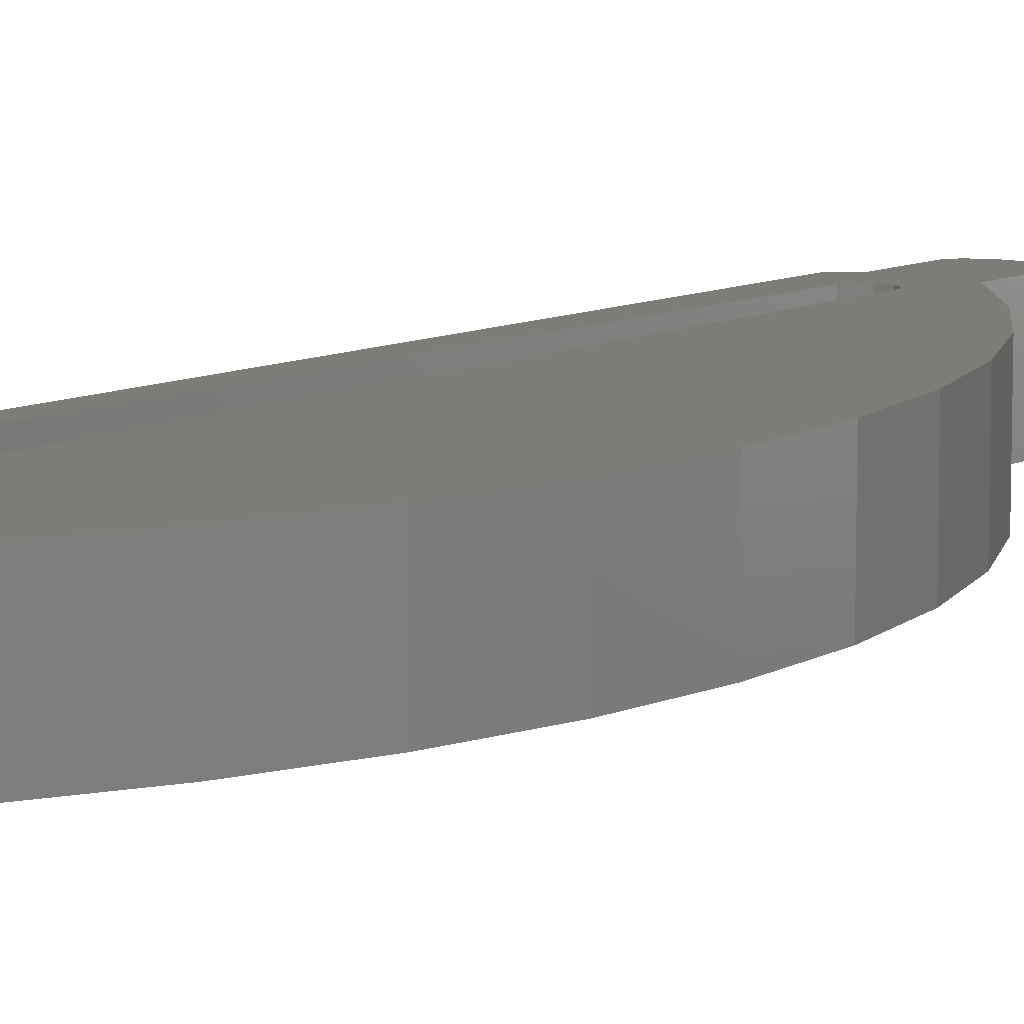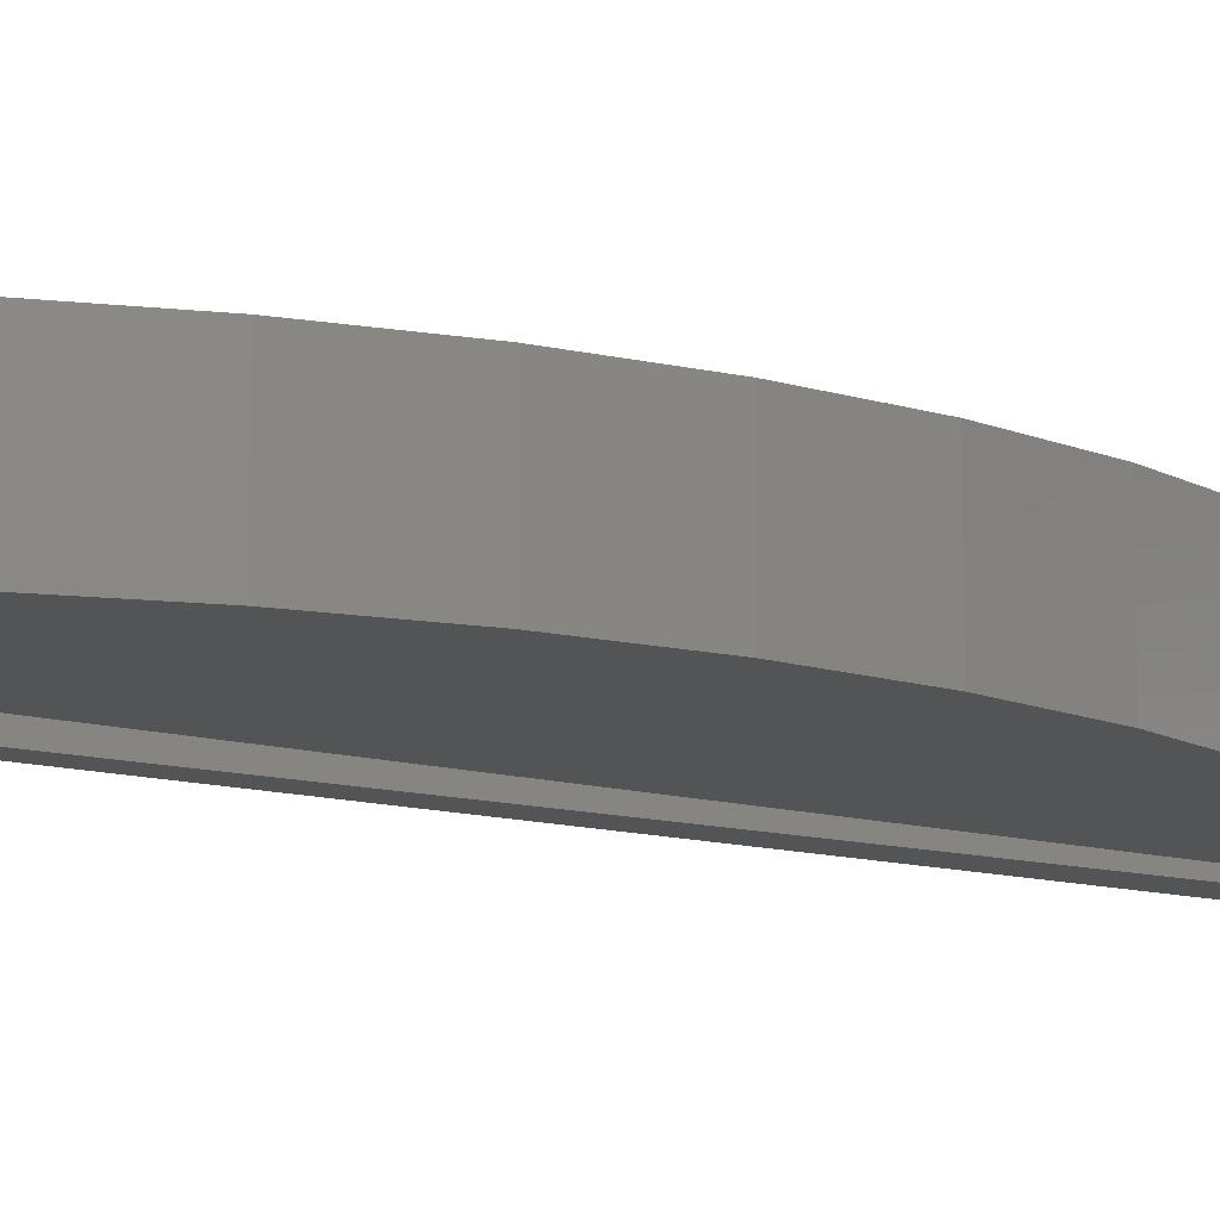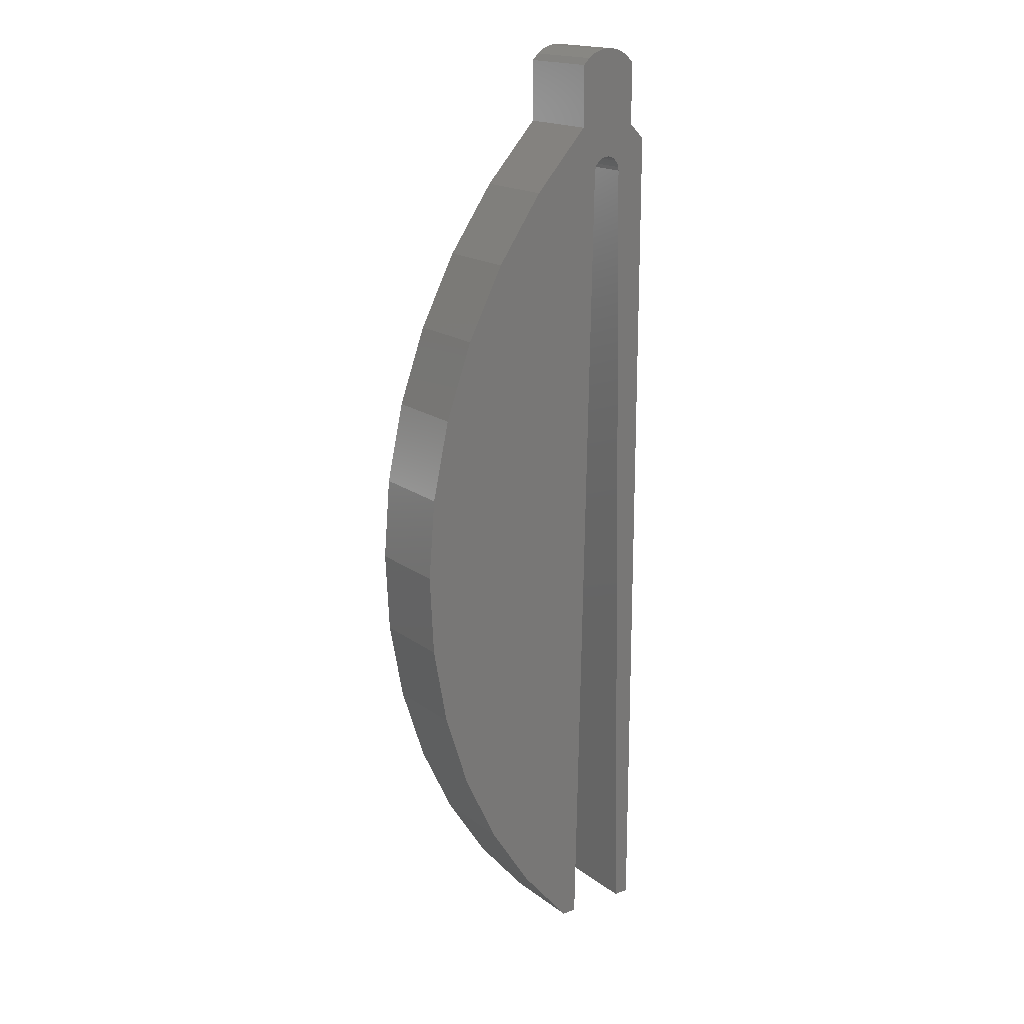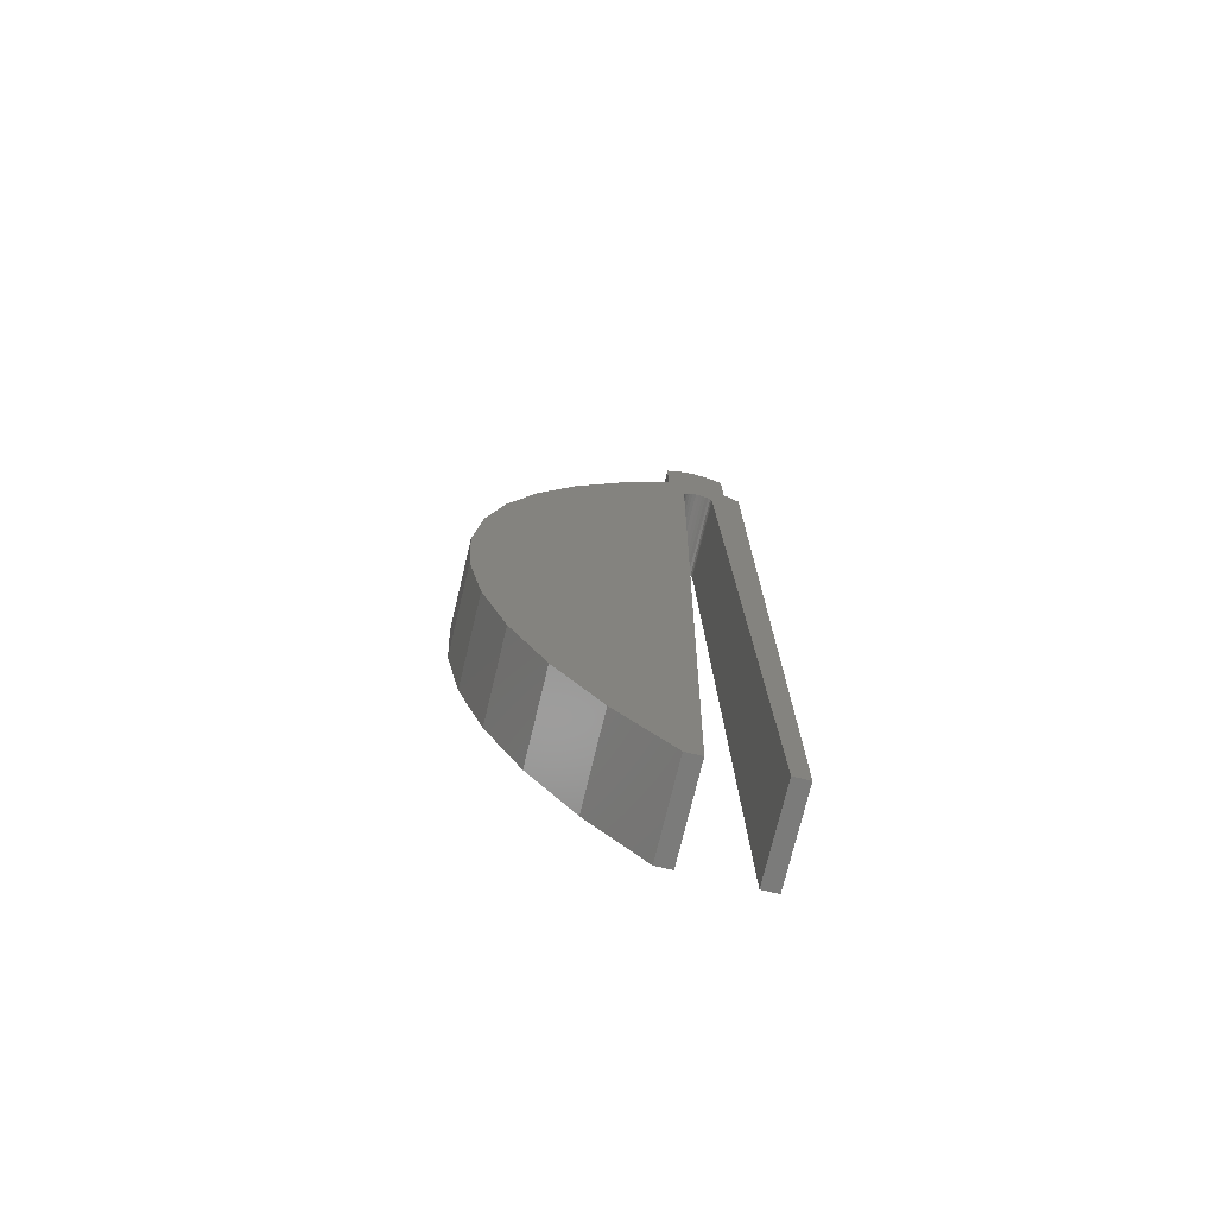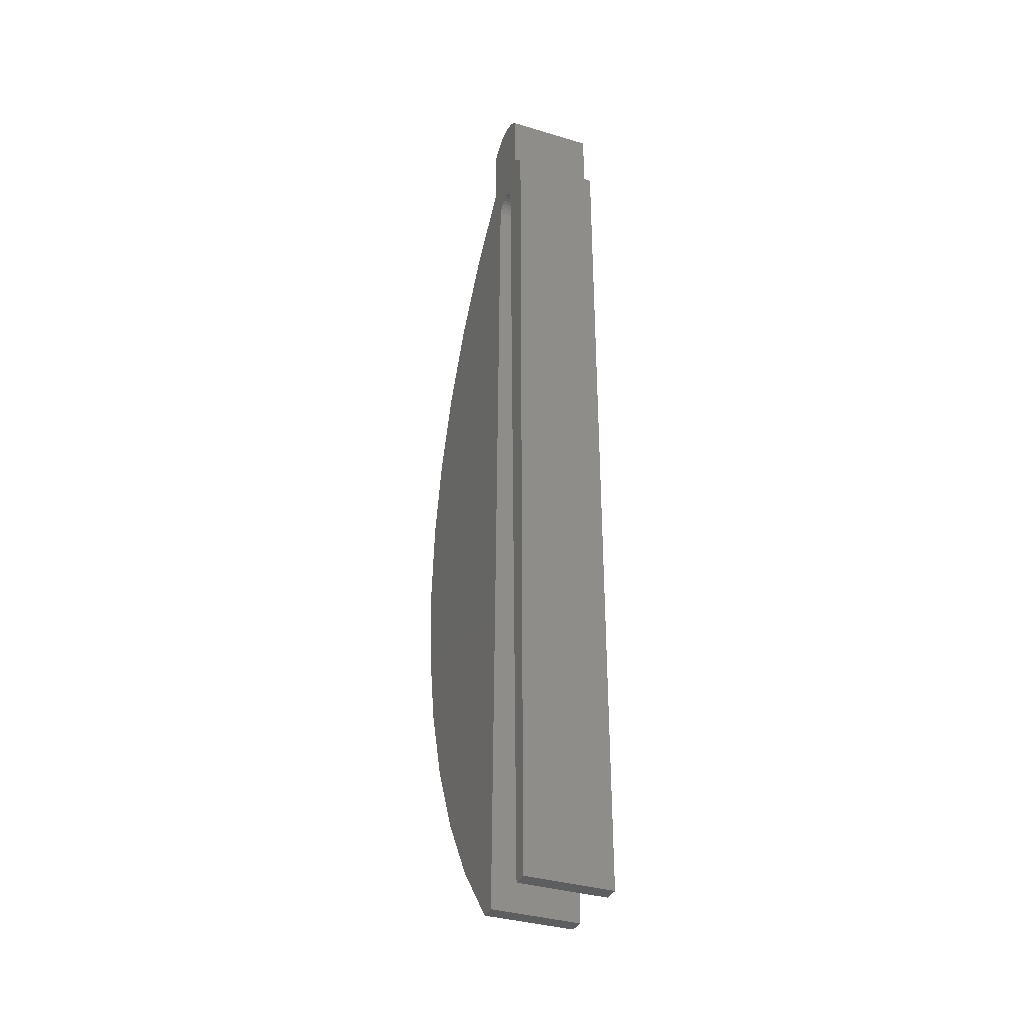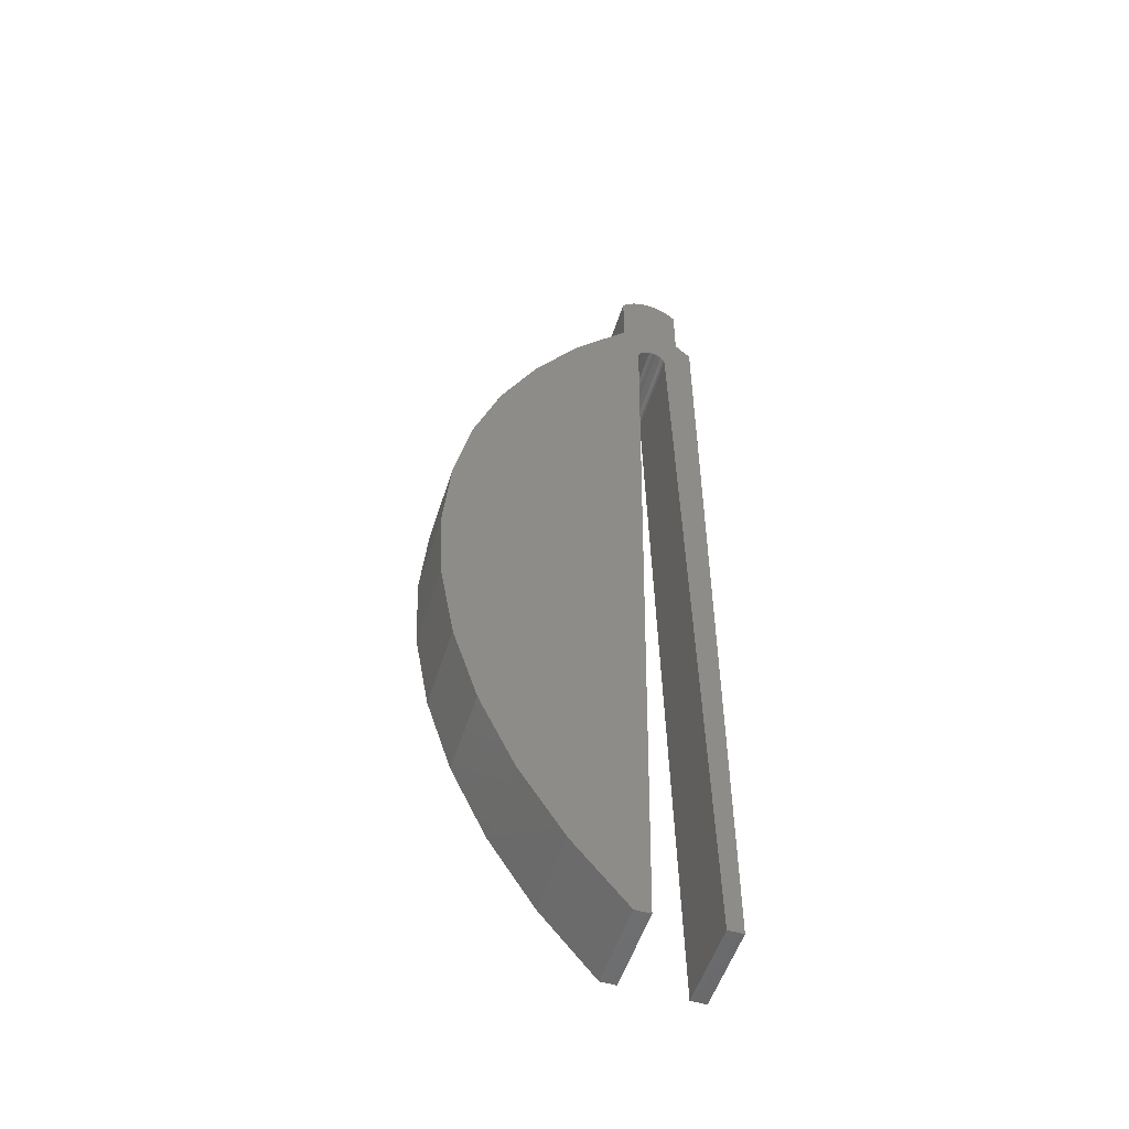
<metadata>
{"format":"stl","ext":"stl","renderer":"f3d","projection":"perspective","resolution":1024,"background":"white","views":[{"elev":9.9,"azim":-141.1,"up":"+Y"},{"elev":-12.2,"azim":-123.0,"up":"+Y"},{"elev":18.0,"azim":-35.6,"up":"+Z"},{"elev":-74.5,"azim":-13.5,"up":"+Z"},{"elev":-35.5,"azim":68.3,"up":"+Z"},{"elev":-53.2,"azim":-17.4,"up":"+Z"}]}
</metadata>
<code>
# stl→obj: 168 verts, 248 faces
v -0.5014 -0.01587 -0.03651
v -0.5071 -0.03175 -0.03651
v -0.5071 -0.01587 -0.03651
v -0.5014 -0.03175 -0.03651
v -0.5218 -0.01587 0.2684
v -0.5014 -0.03175 0.2908
v -0.5014 -0.01587 0.2908
v -0.5218 -0.03175 0.2684
v -0.539 -0.01587 0.2435
v -0.539 -0.03175 0.2435
v -0.5529 -0.01587 0.2166
v -0.5529 -0.03175 0.2166
v -0.5631 -0.01587 0.1881
v -0.5631 -0.03175 0.1881
v -0.5695 -0.01587 0.1585
v -0.5695 -0.03175 0.1585
v -0.572 -0.01587 0.1283
v -0.572 -0.03175 0.1283
v -0.5706 -0.01587 0.09808
v -0.5706 -0.03175 0.09808
v -0.5652 -0.01587 0.06829
v -0.5652 -0.03175 0.06829
v -0.5559 -0.01587 0.03945
v -0.5559 -0.03175 0.03945
v -0.543 -0.01587 0.01206
v -0.543 -0.03175 0.01206
v -0.5266 -0.01587 -0.0134
v -0.5266 -0.03175 -0.0134
v -0.4958 -0.01587 0.2739
v -0.4958 -0.03175 0.2739
v -0.5071 0 -0.03651
v -0.5014 0 -0.03651
v -0.4956 -0.03175 0.2752
v -0.4951 -0.03175 0.2765
v -0.4943 -0.03175 0.2776
v -0.4933 -0.03175 0.2785
v -0.4921 -0.03175 0.2792
v -0.4908 -0.03175 0.2795
v -0.4732 -0.03175 0.2852
v -0.4859 -0.03175 0.2776
v -0.4851 -0.03175 0.2765
v -0.4846 -0.03175 0.2752
v -0.4845 -0.03175 0.2739
v -0.4732 -0.03175 -0.03651
v -0.4788 -0.03175 0.2908
v -0.4894 -0.03175 0.2795
v -0.4881 -0.03175 0.2792
v -0.4869 -0.03175 0.2785
v -0.5014 -0.03175 0.2965
v -0.4992 -0.03175 0.3158
v -0.5014 -0.03175 0.3134
v -0.4964 -0.03175 0.3176
v -0.4934 -0.03175 0.3187
v -0.4901 -0.03175 0.319
v -0.4869 -0.03175 0.3187
v -0.4838 -0.03175 0.3176
v -0.4788 -0.03175 0.3134
v -0.4811 -0.03175 0.3158
v -0.4788 -0.03175 -0.03651
v -0.5014 -0.01587 0.2965
v -0.5014 0 0.2908
v -0.5218 0 0.2684
v -0.539 0 0.2435
v -0.5529 0 0.2166
v -0.5631 0 0.1881
v -0.5695 0 0.1585
v -0.572 0 0.1283
v -0.5706 0 0.09808
v -0.5652 0 0.06829
v -0.5559 0 0.03945
v -0.543 0 0.01206
v -0.5266 0 -0.0134
v -0.4956 -0.01587 0.2752
v -0.4951 -0.01587 0.2765
v -0.4943 -0.01587 0.2776
v -0.4933 -0.01587 0.2785
v -0.4921 -0.01587 0.2792
v -0.4908 -0.01587 0.2795
v -0.4894 -0.01587 0.2795
v -0.4881 -0.01587 0.2792
v -0.4869 -0.01587 0.2785
v -0.4859 -0.01587 0.2776
v -0.4851 -0.01587 0.2765
v -0.4846 -0.01587 0.2752
v -0.4845 -0.01587 0.2739
v -0.4958 0 0.2739
v -0.5014 -3.469e-18 -0.03651
v -0.5071 -3.469e-18 -0.03651
v -0.5266 -3.469e-18 -0.0134
v -0.4958 -3.469e-18 0.2739
v -0.539 -3.469e-18 0.2435
v -0.5218 -3.469e-18 0.2684
v -0.4956 -3.469e-18 0.2752
v -0.5014 -3.469e-18 0.2908
v -0.4951 -3.469e-18 0.2765
v -0.4943 -3.469e-18 0.2776
v -0.4933 -3.469e-18 0.2785
v -0.4921 -3.469e-18 0.2792
v -0.4908 -3.469e-18 0.2795
v -0.4732 -3.469e-18 0.2852
v -0.4851 -3.469e-18 0.2765
v -0.4859 -3.469e-18 0.2776
v -0.4846 -3.469e-18 0.2752
v -0.4845 -3.469e-18 0.2739
v -0.4732 -3.469e-18 -0.03651
v -0.4788 -3.469e-18 0.2908
v -0.4894 -3.469e-18 0.2795
v -0.4881 -3.469e-18 0.2792
v -0.4869 -3.469e-18 0.2785
v -0.5014 -3.469e-18 0.2965
v -0.4992 -3.469e-18 0.3158
v -0.5014 -3.469e-18 0.3134
v -0.4964 -3.469e-18 0.3176
v -0.4934 -3.469e-18 0.3187
v -0.4901 -3.469e-18 0.319
v -0.4869 -3.469e-18 0.3187
v -0.4838 -3.469e-18 0.3176
v -0.4788 -3.469e-18 0.3134
v -0.4811 -3.469e-18 0.3158
v -0.543 -3.469e-18 0.01206
v -0.5559 -3.469e-18 0.03945
v -0.5652 -3.469e-18 0.06829
v -0.5706 -3.469e-18 0.09808
v -0.572 -3.469e-18 0.1283
v -0.5695 -3.469e-18 0.1585
v -0.5631 -3.469e-18 0.1881
v -0.5529 -3.469e-18 0.2166
v -0.4788 -3.469e-18 -0.03651
v -0.4788 -0.01587 -0.03651
v -0.4732 -0.01587 -0.03651
v -0.4732 -0.01587 0.2852
v -0.4788 -0.01587 0.2908
v -0.4788 -0.01587 0.3134
v -0.4811 -0.01587 0.3158
v -0.4838 -0.01587 0.3176
v -0.4869 -0.01587 0.3187
v -0.4901 -0.01587 0.319
v -0.4934 -0.01587 0.3187
v -0.4964 -0.01587 0.3176
v -0.4992 -0.01587 0.3158
v -0.5014 -0.01587 0.3134
v -0.5014 0 0.2965
v -0.4956 0 0.2752
v -0.4951 0 0.2765
v -0.4943 0 0.2776
v -0.4933 0 0.2785
v -0.4921 0 0.2792
v -0.4908 0 0.2795
v -0.4894 0 0.2795
v -0.4881 0 0.2792
v -0.4869 0 0.2785
v -0.4859 0 0.2776
v -0.4851 0 0.2765
v -0.4846 0 0.2752
v -0.4845 0 0.2739
v -0.4788 0 -0.03651
v -0.4732 0 -0.03651
v -0.4732 0 0.2852
v -0.4788 0 0.2908
v -0.4788 0 0.3134
v -0.4811 0 0.3158
v -0.4838 0 0.3176
v -0.4869 0 0.3187
v -0.4901 0 0.319
v -0.4934 0 0.3187
v -0.4964 0 0.3176
v -0.4992 0 0.3158
v -0.5014 0 0.3134
f 1 2 3
f 1 4 2
f 5 6 7
f 5 8 6
f 9 10 8
f 9 8 5
f 11 12 10
f 11 10 9
f 13 14 12
f 13 12 11
f 15 16 14
f 15 14 13
f 17 18 16
f 17 16 15
f 19 20 18
f 19 18 17
f 21 22 20
f 21 20 19
f 23 24 22
f 23 22 21
f 25 26 24
f 25 24 23
f 27 28 26
f 27 26 25
f 3 2 28
f 3 28 27
f 29 4 1
f 29 30 4
f 1 3 31
f 1 31 32
f 4 28 2
f 30 8 10
f 33 8 30
f 6 33 34
f 6 34 35
f 6 35 36
f 6 36 37
f 6 37 38
f 6 8 33
f 39 40 41
f 39 41 42
f 39 42 43
f 39 43 44
f 45 40 39
f 45 38 46
f 45 46 47
f 45 47 48
f 45 48 40
f 45 49 6
f 45 6 38
f 50 51 49
f 52 50 49
f 53 52 49
f 54 53 49
f 55 54 49
f 56 55 49
f 57 49 45
f 58 56 49
f 58 49 57
f 4 30 28
f 28 30 26
f 26 30 24
f 24 30 22
f 22 30 20
f 20 30 18
f 18 30 16
f 16 30 14
f 14 30 12
f 12 30 10
f 43 59 44
f 7 49 60
f 7 6 49
f 5 7 61
f 5 61 62
f 9 62 63
f 9 5 62
f 11 63 64
f 11 9 63
f 13 64 65
f 13 11 64
f 15 65 66
f 15 13 65
f 17 66 67
f 17 15 66
f 19 67 68
f 19 17 67
f 21 68 69
f 21 19 68
f 23 69 70
f 23 21 69
f 25 70 71
f 25 23 70
f 27 71 72
f 27 25 71
f 3 72 31
f 3 27 72
f 73 30 29
f 73 33 30
f 74 34 33
f 74 33 73
f 75 35 34
f 75 34 74
f 76 36 35
f 76 35 75
f 77 37 36
f 77 36 76
f 78 38 37
f 78 37 77
f 79 46 38
f 79 38 78
f 80 47 46
f 80 46 79
f 81 48 47
f 81 47 80
f 82 40 48
f 82 48 81
f 83 41 40
f 83 40 82
f 84 42 41
f 84 41 83
f 85 43 42
f 85 42 84
f 29 1 32
f 29 32 86
f 87 88 89
f 90 91 92
f 93 90 92
f 94 95 93
f 94 96 95
f 94 97 96
f 94 98 97
f 94 99 98
f 94 93 92
f 100 101 102
f 100 103 101
f 100 104 103
f 100 105 104
f 106 100 102
f 106 107 99
f 106 108 107
f 106 109 108
f 106 102 109
f 106 94 110
f 106 99 94
f 111 110 112
f 113 110 111
f 114 110 113
f 115 110 114
f 116 110 115
f 117 110 116
f 118 106 110
f 119 110 117
f 119 118 110
f 87 89 90
f 89 120 90
f 120 121 90
f 121 122 90
f 122 123 90
f 123 124 90
f 124 125 90
f 125 126 90
f 126 127 90
f 127 91 90
f 104 105 128
f 129 43 85
f 129 59 43
f 130 59 129
f 130 44 59
f 131 44 130
f 131 39 44
f 132 39 131
f 132 45 39
f 133 45 132
f 133 57 45
f 134 57 133
f 134 58 57
f 135 56 58
f 135 58 134
f 136 55 56
f 136 56 135
f 137 54 55
f 137 55 136
f 138 53 54
f 138 54 137
f 139 52 53
f 139 53 138
f 140 50 52
f 140 52 139
f 141 51 50
f 141 50 140
f 60 51 141
f 60 49 51
f 7 60 142
f 7 142 61
f 73 29 86
f 73 86 143
f 74 143 144
f 74 73 143
f 75 144 145
f 75 74 144
f 76 145 146
f 76 75 145
f 77 146 147
f 77 76 146
f 78 147 148
f 78 77 147
f 79 148 149
f 79 78 148
f 80 149 150
f 80 79 149
f 81 150 151
f 81 80 150
f 82 151 152
f 82 81 151
f 83 152 153
f 83 82 152
f 84 153 154
f 84 83 153
f 85 154 155
f 85 84 154
f 129 85 155
f 129 155 156
f 130 129 156
f 130 156 157
f 131 130 157
f 131 157 158
f 132 131 158
f 132 158 159
f 133 132 159
f 133 159 160
f 134 133 160
f 134 160 161
f 135 161 162
f 135 134 161
f 136 162 163
f 136 135 162
f 137 163 164
f 137 136 163
f 138 164 165
f 138 137 164
f 139 165 166
f 139 138 165
f 140 166 167
f 140 139 166
f 141 167 168
f 141 140 167
f 60 141 168
f 60 168 142

</code>
